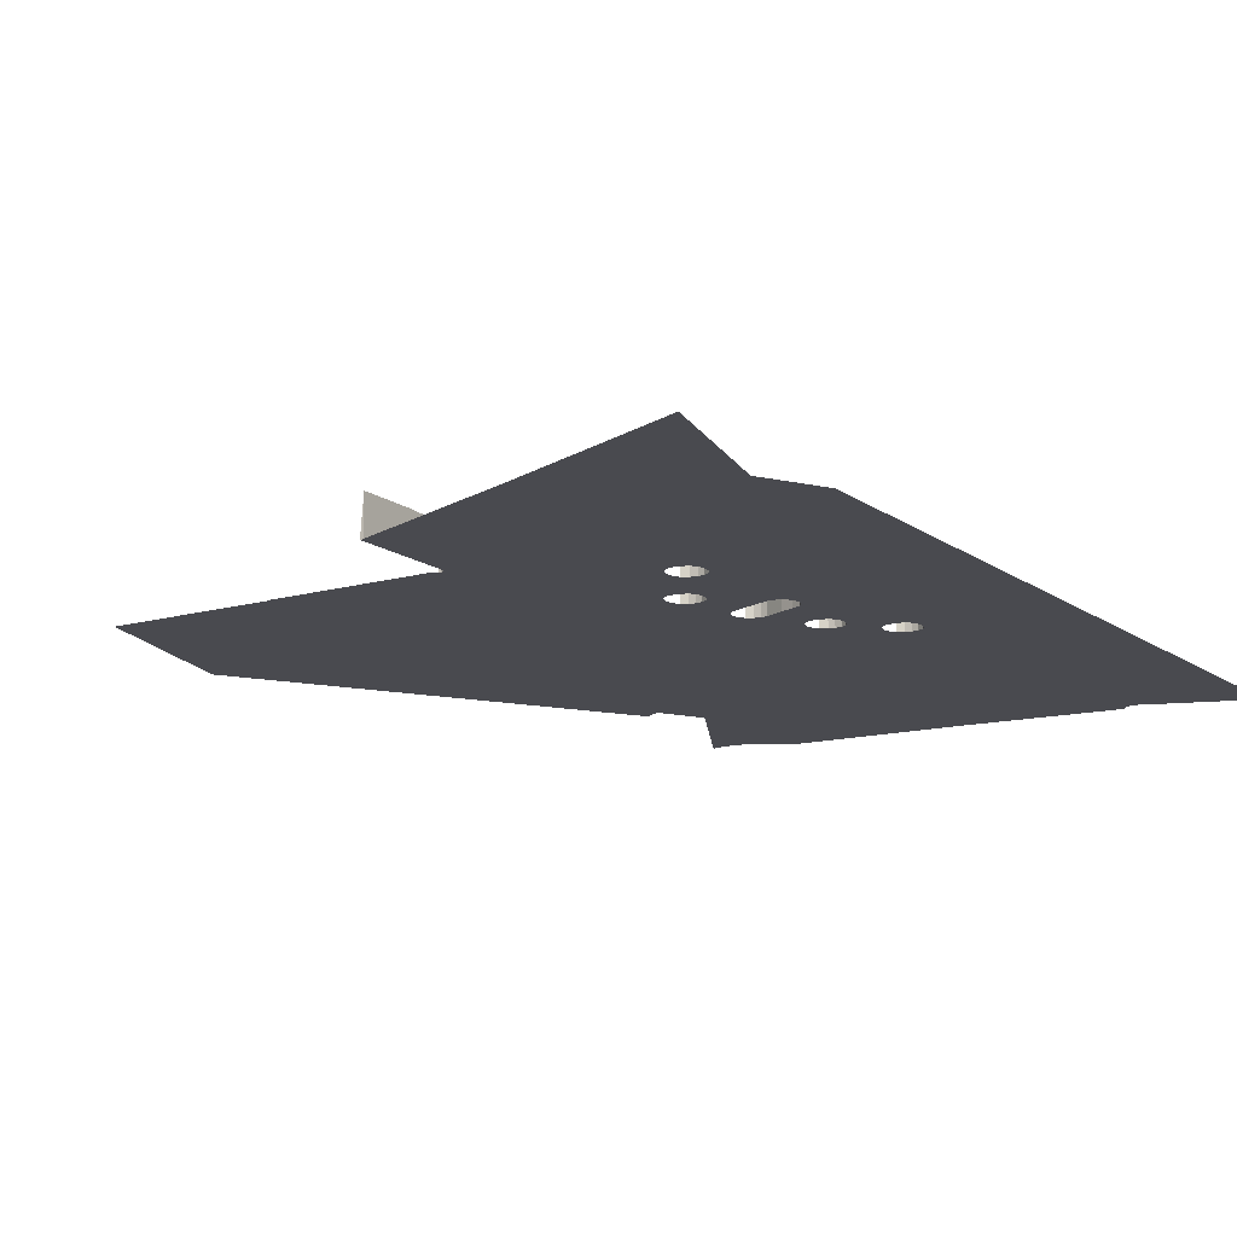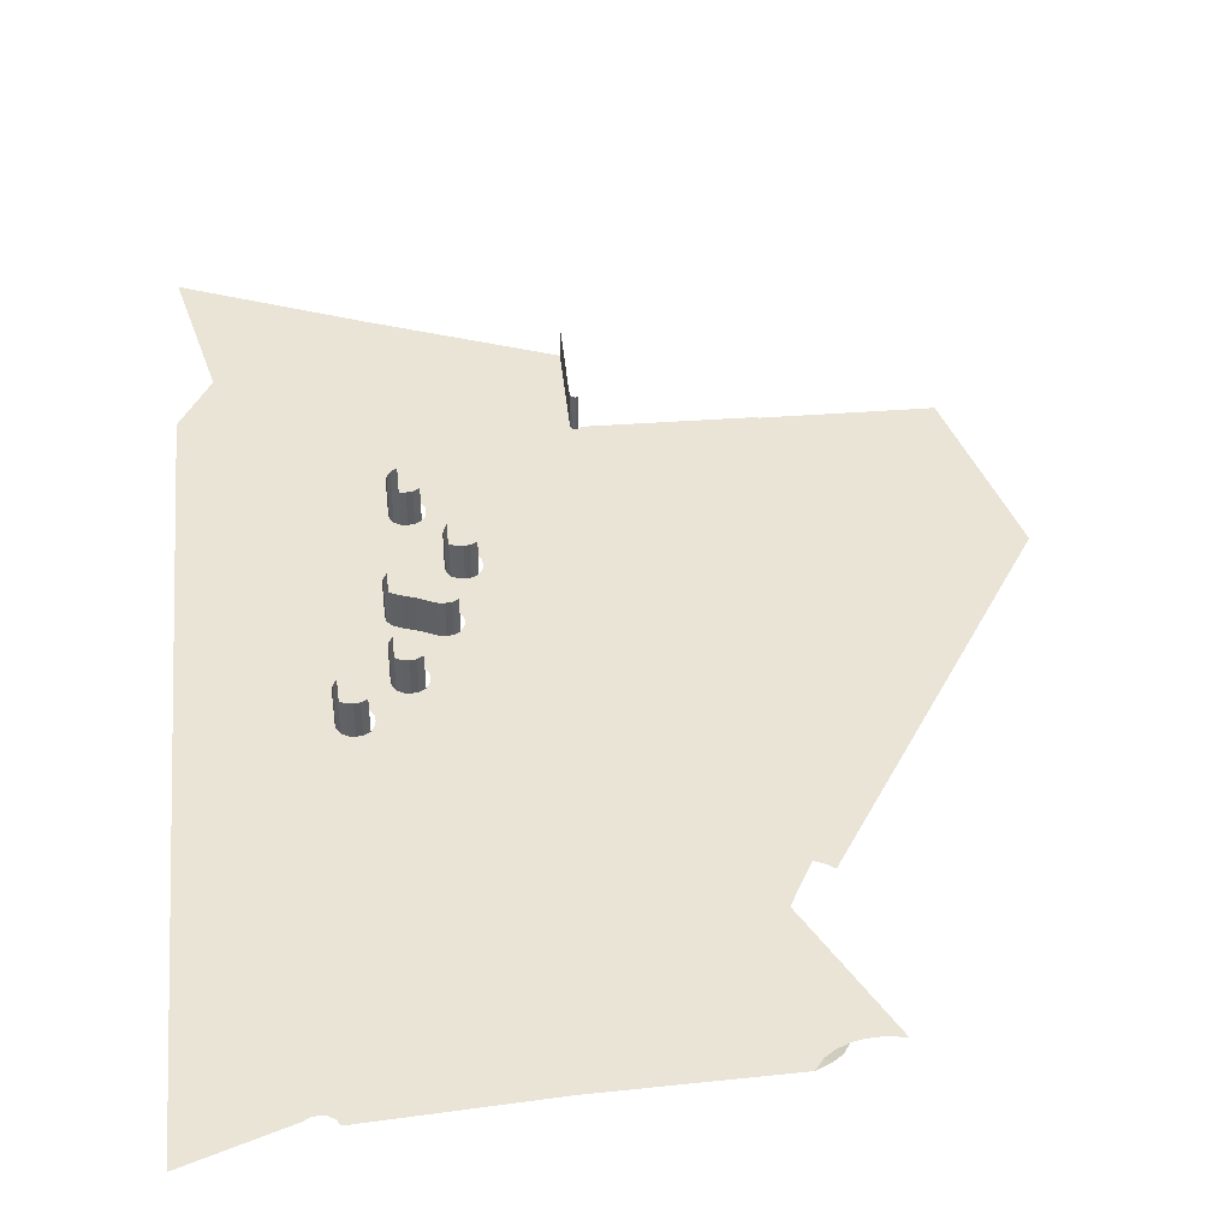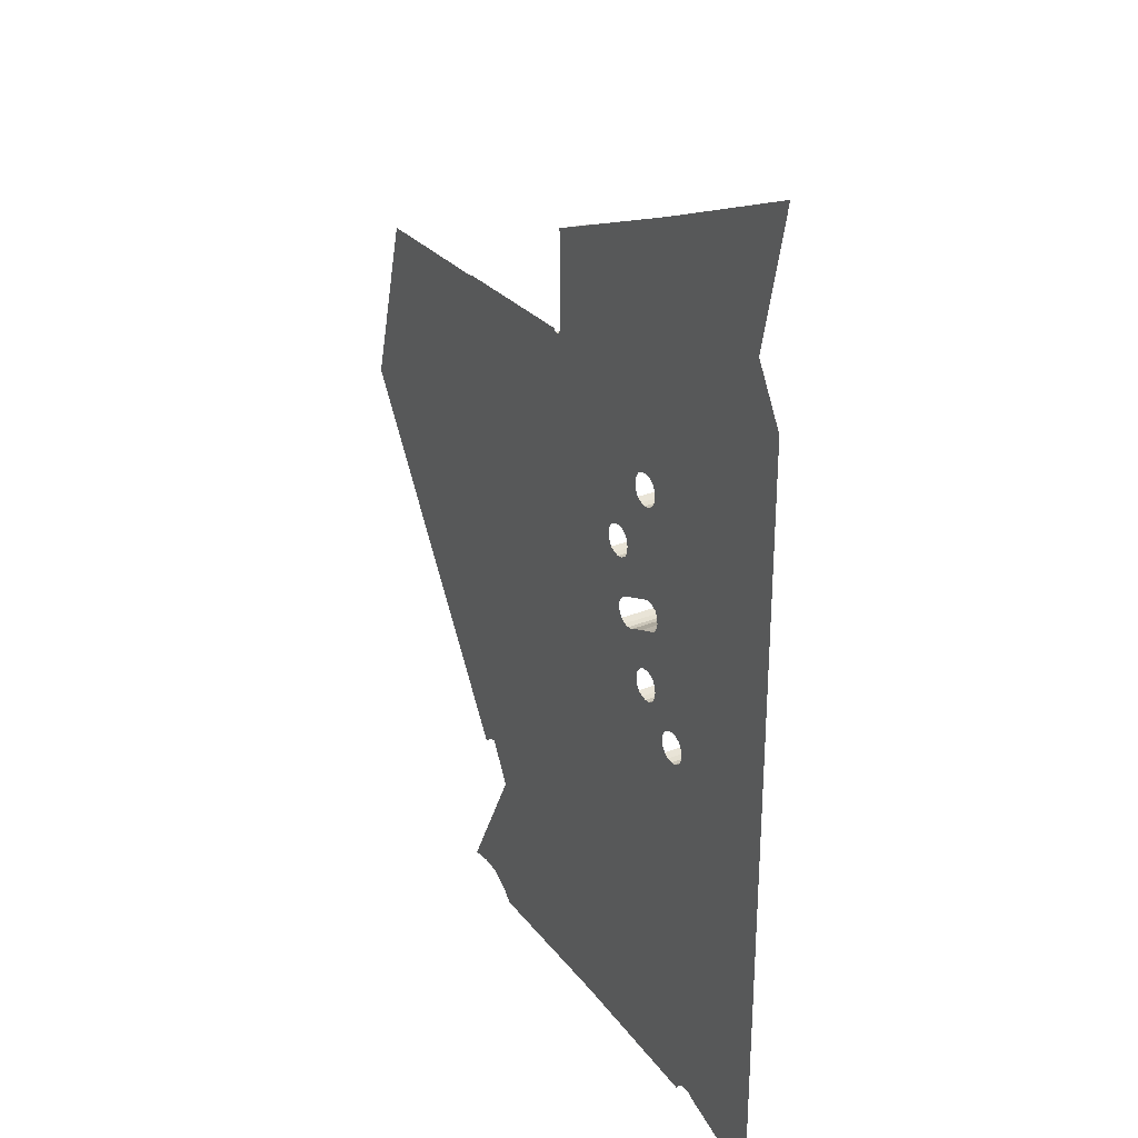
<metadata>
{"format":"obj","ext":"obj","renderer":"f3d","projection":"perspective","resolution":1024,"background":"white","views":[{"elev":-13.5,"azim":-147.6,"up":"+Z"},{"elev":43.9,"azim":-5.7,"up":"+Z"},{"elev":29.0,"azim":-121.0,"up":"+Y"}]}
</metadata>
<code>
o LM_GI_GI11_Playfield
v 330.2 1516 -2.5e-05
v 432 1515 -5e-05
v 431.7 1515 -5e-05
v 431.7 1515 -5e-05
v 330 1517 -2.5e-05
v 330.2 1516 -2.5e-05
v 330.2 1516 -2.5e-05
v 361.6 1402 -2.5e-05
v 432 1515 -5e-05
v 361.6 1402 -2.5e-05
v 463.5 1401 -5e-05
v 432 1515 -5e-05
v 330 1517 -2.5e-05
v 228.4 1518 -0
v 330 1517 -2.5e-05
v 330 1517 -2.5e-05
v 228.4 1518 -0
v 330 1517 -2.5e-05
v 330 1517 -2.5e-05
v 228.4 1518 -0
v 330.2 1516 -2.5e-05
v 229.1 1519 -0
v 228.4 1518 -0
v 330 1517 -2.5e-05
v 259.8 1404 -0
v 361.6 1402 -2.5e-05
v 330.2 1516 -2.5e-05
v 228.4 1518 -0
v 259.8 1404 -0
v 330.2 1516 -2.5e-05
v 259.8 1404 -0
v 228.4 1518 -0
v 227.2 1517 -0
v 227.2 1517 -0
v 225.9 1517 -0
v 258 1403 -0
v 111.2 1627 -0
v 222.4 1582 -0
v 222.8 1584 -0
v 393.1 1288 -2.5e-05
v 463.5 1401 -5e-05
v 361.6 1402 -2.5e-05
v 259.2 1403 -0
v 222.5 1544 -0
v 126.9 1466 -0
v 259.2 1403 -0
v 258.9 1403 -0
v 258.6 1403 -0
v 256.3 1404 -0
v 254.5 1405 -0
v 222.6 1522 -0
v 136.8 1460 -0
v 163.1 1418 -0
v 224.7 1517 -0
v 223.5 1518 -0
v 222.6 1520 -0
v 222.8 1519 -0
v 222.4 1582 -0
v 222.4 1582 23.88
v 222.8 1584 -0
v 259.8 1404 -0
v 291.2 1290 -0
v 361.6 1402 -2.5e-05
v 165.3 1406 -0
v 222.5 1544 -0
v 222.5 1544 23.88
v 222.4 1582 -0
v 222.6 1522 -0
v 222.6 1522 23.51
v 222.5 1544 -0
v 225.9 1517 -0
v 225.9 1517 23.51
v 224.7 1517 -0
v 227.2 1517 -0
v 227.2 1517 23.88
v 225.9 1517 -0
v 222.6 1520 -0
v 222.6 1520 23.51
v 222.6 1522 -0
v 224.7 1517 -0
v 224.7 1517 23.51
v 223.5 1518 -0
v 61.55 1569 -0
v 222.8 1519 -0
v 222.8 1519 23.51
v 222.6 1520 -0
v 291.2 1290 -0
v 393.1 1288 -2.5e-05
v 361.6 1402 -2.5e-05
v 223.5 1518 -0
v 223.5 1518 23.51
v 222.8 1519 -0
v 123.1 1466 -0
v 134.6 1463 -0
v 130.8 1466 -0
v 291.2 1290 -0
v 259.8 1404 -0
v 290 1289 -0
v 286.8 1292 -0
v 283.1 1293 -0
v 165.3 1414 -0
v 165.8 1410 -0
v 283.1 1293 -0
v 254.5 1405 -0
v 165.3 1406 -0
v 258.9 1403 -0
v 290.6 1290 -0
v 291.2 1290 -0
v 290.6 1290 -0
v 163.1 1418 -0
v 136.8 1460 -0
v 137.4 1456 -0
v 222.4 1582 23.88
v 159.2 1420 -0
v 137.4 1456 -0
v 136.8 1452 -0
v 155.4 1420 -0
v 134.6 1448 -0
v 151.5 1420 -0
v 222.5 1544 23.51
v 147.7 1418 -0
v 130.8 1446 -0
v 225.9 1517 23.51
v 224.7 1517 23.51
v 224.7 1517 -0
v 222.6 1520 23.51
v 222.6 1522 23.51
v 222.6 1522 -0
v 224.7 1517 23.51
v 223.5 1518 23.51
v 223.5 1518 -0
v 222.6 1520 23.51
v 222.8 1519 23.51
v 227.2 1517 23.88
v 225.9 1517 23.88
v 225.9 1517 -0
v 126.9 1445 -0
v 209 1322 -0
v 119.2 1463 -0
v 146.2 1415 -0
v 145.5 1414 -0
v 146.2 1415 -0
v 126.9 1445 -0
v 145.5 1414 -0
v 123.1 1446 -0
v 144.9 1410 -0
v 58.52 1566 -0
v 117 1460 -0
v 153.4 1367 -0
v 163.1 1402 -0
v 58.25 1564 -0
v 116.5 1456 -0
v 152.6 1370 -0
v 159.2 1400 -0
v 59.62 1568 -0
v 149.7 1374 -0
v 155.4 1399 -0
v 152.7 1363 -0
v 143.8 1377 -0
v 151.5 1400 -0
v 141.5 1378 -0
v 147.7 1402 -0
v 0 1672 -0
v 153.4 1367 -0
v 152.7 1363 -0
v 117.7 1384 -0
v 121.5 1385 -0
v 145.5 1406 -0
v 144.9 1410 -0
v 145.5 1406 -0
v 125.2 1384 -0
v 291.2 1290 -0
v 322.7 1176 -0
v 393.1 1288 -2.5e-05
v 143.8 1377 -0
v 151.5 1400 -0
v 141.5 1378 -0
v 136.7 1380 -0
v 41.48 1487 -0
v 252.7 1238 -0
v 121.5 1385 -0
v 117.7 1384 -0
v 113.9 1382 -0
v 311.6 1182 -0
v 286.8 1292 -0
v 317.2 1179 -0
v 322.7 1176 -0
v 322.1 1176 -0
v 111.7 1378 -0
v 92.87 1309 -0
v 119.2 1448 -0
v 85.17 1306 -0
v 117 1452 -0
v 116.5 1456 -0
v 85.17 1306 -0
v 117 1452 -0
v 134.6 1448 -0
v 134.6 1448 23.88
v 130.8 1446 -0
v 20.74 1580 -0
v 150.6 1359 -0
v 239.5 1217 -0
v 163.1 1402 -0
v 163.1 1402 23.88
v 159.2 1400 -0
v 119.2 1463 -0
v 119.2 1463 23.88
v 123.1 1466 -0
v 132.9 1326 -0
v 150.6 1359 -0
v 146.8 1357 -0
v 130.8 1446 -0
v 130.8 1446 23.88
v 126.9 1445 -0
v 62.23 1395 -0
v 132.4 1330 -0
v 143 1356 -0
v 117 1460 -0
v 117 1460 23.51
v 119.2 1463 -0
v 146.2 1415 -0
v 146.2 1415 23.88
v 147.7 1418 -0
v 126.9 1445 -0
v 126.9 1445 23.53
v 123.1 1446 -0
v 159.2 1400 -0
v 159.2 1400 23.88
v 155.4 1399 -0
v 145.5 1414 -0
v 145.5 1414 23.51
v 146.2 1415 -0
v 130.2 1334 -0
v 139.2 1357 -0
v 116.5 1456 -0
v 116.5 1456 23.51
v 117 1460 -0
v 144.9 1410 -0
v 144.9 1410 23.51
v 145.5 1414 -0
v 123.1 1446 -0
v 123.1 1446 23.51
v 119.2 1448 -0
v 155.4 1399 -0
v 155.4 1399 23.88
v 151.5 1400 -0
v 117 1452 -0
v 117 1452 23.51
v 116.5 1456 -0
v 96.72 1308 -0
v 119.2 1448 -0
v 119.2 1448 23.51
v 117 1452 -0
v 252.7 1238 -0
v 126.3 1336 -0
v 127.8 1362 -0
v 145.5 1406 -0
v 145.5 1406 23.51
v 144.9 1410 -0
v 151.5 1400 -0
v 151.5 1400 23.51
v 147.7 1402 -0
v 147.7 1402 -0
v 147.7 1402 23.51
v 145.5 1406 -0
v 246.5 1216 -0
v 122.5 1337 -0
v 120.8 1364 -0
v 132.4 1322 -0
v 118.6 1336 -0
v 114.8 1367 -0
v 234.9 1215 -0
v 122.5 1337 -0
v 126.3 1336 -0
v 127.8 1362 -0
v 313.5 1181 -0
v 313.5 1181 -0
v 243 1217 -0
v 114.8 1334 -0
v 114.8 1367 -0
v 111.7 1371 -0
v 317.2 1179 -0
v 318.8 1178 -0
v 290 1289 -0
v 318.8 1178 -0
v 322.4 1176 -0
v 322.7 1176 -0
v 239.5 1217 -0
v 41.48 1487 -0
v 20.74 1580 -0
v 0 1544 -0
v 238.4 1215 -0
v 82.97 1302 -0
v 234.9 1215 -0
v 238.4 1215 -0
v 114.8 1334 -0
v 111.2 1375 -0
v 112.6 1330 -0
v 111.7 1371 -0
v 89.02 1308 -0
v 150.6 1359 -0
v 150.6 1359 23.88
v 146.8 1357 -0
v 146.8 1357 -0
v 146.8 1357 23.88
v 143 1356 -0
v 130.2 1319 -0
v 222.4 1196 -0
v 143 1356 -0
v 143 1356 23.88
v 139.2 1357 -0
v 119.2 1463 23.88
v 123.1 1466 23.88
v 123.1 1466 -0
v 134.6 1448 23.88
v 130.8 1446 23.88
v 130.8 1446 -0
v 0 1415 -0
v 0 1544 -0
v 139.2 1357 -0
v 139.2 1357 23.88
v 127.8 1362 -0
v 62.23 1395 -0
v 0 1415 -0
v 225.8 1197 -0
v 119.2 1463 23.51
v 159.2 1400 23.88
v 96.72 1308 -0
v 112 1326 -0
v 112.6 1330 -0
v 146.2 1415 23.88
v 147.7 1418 23.88
v 147.7 1418 -0
v 126.9 1445 23.88
v 100.6 1290 -0
v 126.3 1316 -0
v 145.5 1414 23.51
v 146.2 1415 23.51
v 146.2 1415 -0
v 296.5 1154 -0
v 122.5 1316 -0
v 102.8 1294 -0
v 126.9 1445 23.53
v 123.1 1446 23.53
v 123.1 1446 -0
v 117 1460 23.51
v 112.6 1322 -0
v 112 1326 -0
v 111.7 1378 -0
v 111.7 1378 23.88
v 113.9 1382 -0
v 144.9 1410 23.51
v 145.5 1414 23.51
v 145.5 1414 -0
v 127.8 1362 -0
v 127.8 1362 23.88
v 120.8 1364 -0
v 118.6 1316 -0
v 103.3 1298 -0
v 159.2 1400 23.88
v 155.4 1399 23.88
v 155.4 1399 -0
v 100.6 1306 -0
v 114.8 1319 -0
v 102.8 1302 -0
v 311.6 1182 -0
v 116.5 1456 23.51
v 123.1 1446 23.51
v 119.2 1448 23.51
v 119.2 1448 -0
v 145.5 1406 23.51
v 144.9 1410 23.51
v 144.9 1410 -0
v 117 1452 23.51
v 151.5 1400 23.88
v 111.2 1375 -0
v 111.2 1375 23.88
v 111.7 1378 -0
v 147.7 1402 23.51
v 147.7 1402 23.51
v 145.5 1406 23.51
v 145.5 1406 -0
v 120.8 1364 -0
v 120.8 1364 23.88
v 114.8 1367 -0
v 111.7 1371 -0
v 111.7 1371 23.88
v 111.2 1375 -0
v 114.8 1367 -0
v 114.8 1367 23.88
v 111.7 1371 -0
v 221.3 1194 -0
v 130.2 1319 -0
v 100.6 1290 -0
v 217.6 1193 -0
v 217.6 1193 -0
v 130.2 1319 -0
v 130.2 1319 23.88
v 126.3 1316 -0
v 333.3 1072 -0
v 112.6 1330 -0
v 112.6 1330 23.88
v 114.8 1334 -0
v 326.3 1072 -0
v 146.8 1357 23.88
v 126.3 1316 -0
v 126.3 1316 23.88
v 122.5 1316 -0
v 202.8 1179 -0
v 112 1326 -0
v 112 1326 23.88
v 112.6 1330 -0
v 146.8 1357 23.88
v 143 1356 23.88
v 143 1356 -0
v 122.5 1316 -0
v 122.5 1316 23.88
v 118.6 1316 -0
v 319.3 1072 -0
v 112.6 1322 -0
v 112.6 1322 23.88
v 112 1326 -0
v 139.2 1357 23.88
v 118.6 1316 -0
v 118.6 1316 23.88
v 114.8 1319 -0
v 114.8 1319 -0
v 114.8 1319 23.88
v 112.6 1322 -0
v 127.8 1362 23.88
v 199.5 1176 -0
v 113.9 1382 23.88
v 340.2 1070 -0
v 127.8 1362 23.88
v 120.8 1364 23.88
v 120.8 1364 -0
v 111.2 1375 23.88
v 111.7 1378 23.88
v 111.7 1378 -0
v 111.7 1371 23.88
v 111.2 1375 23.88
v 111.2 1375 -0
v 120.8 1364 23.88
v 114.8 1367 23.88
v 114.8 1367 -0
v 114.8 1367 23.88
v 111.7 1371 23.88
v 111.7 1371 -0
v 312.4 1070 -0
v 0 1286 -0
v 82.97 1302 -0
v 305 1067 -0
v 88.01 1170 -0
v 96.72 1288 -0
v 100.6 1290 -0
v 100.6 1290 23.88
v 96.72 1288 -0
v 112.6 1330 23.88
v 114.8 1334 23.88
v 114.8 1334 -0
v 130.2 1319 23.88
v 126.3 1316 23.88
v 126.3 1316 -0
v 82.97 1302 -0
v 82.97 1302 23.88
v 85.17 1306 -0
v 96.72 1288 -0
v 96.72 1288 23.88
v 92.87 1288 -0
v 112 1326 23.88
v 112.6 1330 23.88
v 112.6 1330 -0
v 126.3 1316 23.88
v 122.5 1316 23.88
v 122.5 1316 -0
v 82.42 1298 -0
v 82.42 1298 23.88
v 82.97 1302 -0
v 112.6 1322 23.88
v 112 1326 23.88
v 112 1326 -0
v 92.87 1288 -0
v 92.87 1288 23.88
v 89.02 1288 -0
v 118.6 1316 23.88
v 298.5 1062 -0
v 82.97 1294 -0
v 82.97 1294 23.88
v 82.42 1298 -0
v 114.8 1319 23.88
v 112.6 1322 23.88
v 112.6 1322 -0
v 118.6 1316 23.88
v 114.8 1319 23.88
v 114.8 1319 -0
v 89.02 1288 -0
v 89.02 1288 23.88
v 85.17 1290 -0
v 85.17 1290 -0
v 85.17 1290 23.88
v 82.97 1294 -0
v 0 1158 -0
v 92.87 1288 -0
v 82.42 1298 -0
v 89.02 1288 -0
v 82.97 1294 -0
v 85.17 1290 -0
v 86.09 1169 -0
v 84.16 1170 -0
v 82.97 1302 23.88
v 85.17 1306 23.88
v 85.17 1306 -0
v 100.6 1290 23.88
v 96.72 1288 23.88
v 96.72 1288 -0
v 82.42 1298 23.88
v 82.97 1302 23.88
v 82.97 1302 -0
v 96.72 1288 23.88
v 92.87 1288 23.88
v 92.87 1288 -0
v 82.97 1294 23.88
v 82.42 1298 23.88
v 82.42 1298 -0
v 89.02 1288 23.88
v 0 1286 -0
v 85.17 1290 23.88
v 82.97 1294 23.88
v 82.97 1294 -0
v 89.02 1288 23.88
v 85.17 1290 23.88
v 85.17 1290 -0
v 187 1056 -0
v 312.4 1070 -0
v 305 1067 -0
v 307.9 1062 2
v 305 1067 -0
v 298.5 1062 -0
v 302.3 1058 2
v 307.9 1062 2
v 305 1067 -0
v 302.3 1058 2
v 298.5 1062 -0
v 293.8 1056 -0
v 302.3 1058 2
v 298.5 1062 -0
v 187 1056 -0
v 293.8 1056 -0
v 184.6 1053 -0
v 75.46 1050 -0
v 71.61 1052 -0
v 75.46 1050 -0
v 184.6 1053 -0
v 77.66 1046 -0
v 67.76 1053 -0
v 63.91 1052 -0
v 63.91 1052 -0
v 0 1158 -0
v 60.06 1050 -0
v 0 1029 -0
v 60.06 1050 -0
f 3 2 1
f 6 5 4
f 9 8 7
f 12 11 10
f 15 14 13
f 18 17 16
f 21 20 19
f 24 23 22
f 27 26 25
f 30 29 28
f 33 32 31
f 36 35 34
f 39 38 37
f 42 41 40
f 43 33 31
f 45 38 44
f 47 34 46
f 48 34 47
f 36 34 48
f 35 36 49
f 35 49 50
f 52 44 51
f 54 35 53
f 55 54 53
f 52 51 56
f 52 56 57
f 52 57 55
f 60 59 58
f 63 62 61
f 64 35 50
f 67 66 65
f 70 69 68
f 73 72 71
f 76 75 74
f 79 78 77
f 82 81 80
f 83 37 38
f 86 85 84
f 89 88 87
f 92 91 90
f 93 38 45
f 44 52 94
f 94 95 44
f 97 96 46
f 47 46 96
f 98 48 47
f 48 98 36
f 36 99 49
f 95 45 44
f 49 100 50
f 101 53 35
f 52 55 53
f 102 101 35
f 35 64 102
f 83 38 93
f 105 104 103
f 108 107 106
f 109 98 47
f 36 98 99
f 49 99 100
f 112 111 110
f 67 113 66
f 115 53 114
f 116 115 114
f 116 114 117
f 118 116 117
f 119 118 117
f 70 120 69
f 121 118 119
f 122 118 121
f 125 124 123
f 128 127 126
f 131 130 129
f 86 132 85
f 92 133 91
f 136 135 134
f 137 122 121
f 100 138 64
f 139 83 93
f 140 137 121
f 143 142 141
f 145 137 144
f 144 146 145
f 139 148 147
f 150 64 149
f 148 152 151
f 154 150 153
f 139 155 83
f 157 154 156
f 139 147 155
f 147 148 151
f 158 64 138
f 160 157 159
f 162 160 161
f 83 163 37
f 150 149 153
f 105 165 164
f 153 156 154
f 146 166 145
f 169 168 167
f 162 171 170
f 156 159 157
f 174 173 172
f 177 176 175
f 161 178 162
f 178 171 162
f 152 179 151
f 100 180 138
f 170 171 181
f 169 167 182
f 145 166 183
f 185 184 103
f 98 186 99
f 107 108 187
f 98 109 188
f 145 183 189
f 155 163 83
f 158 138 180
f 163 155 147
f 151 163 147
f 191 145 190
f 194 193 192
f 196 191 195
f 199 198 197
f 151 179 200
f 202 201 165
f 205 204 203
f 208 207 206
f 211 210 209
f 214 213 212
f 151 200 163
f 152 215 179
f 217 211 216
f 220 219 218
f 223 222 221
f 226 225 224
f 229 228 227
f 232 231 230
f 234 217 233
f 237 236 235
f 240 239 238
f 243 242 241
f 246 245 244
f 249 248 247
f 250 145 189
f 253 252 251
f 184 254 103
f 256 234 255
f 259 258 257
f 262 261 260
f 265 264 263
f 180 266 158
f 268 256 267
f 233 217 216
f 216 211 209
f 209 210 269
f 234 233 255
f 271 268 270
f 272 269 210
f 275 274 273
f 185 276 184
f 99 186 277
f 266 278 158
f 281 280 279
f 284 283 282
f 98 188 285
f 287 286 109
f 278 288 158
f 109 286 188
f 268 267 270
f 291 290 289
f 288 292 210
f 152 293 215
f 295 294 201
f 271 270 296
f 250 189 297
f 299 296 298
f 145 250 190
f 297 299 250
f 191 190 300
f 191 300 195
f 152 195 293
f 303 302 301
f 299 298 250
f 306 305 304
f 308 307 269
f 311 310 309
f 314 313 312
f 317 316 315
f 319 179 318
f 322 321 320
f 324 289 323
f 272 325 269
f 220 326 219
f 205 327 204
f 330 329 328
f 333 332 331
f 214 334 213
f 336 307 335
f 339 338 337
f 340 266 180
f 336 342 341
f 345 344 343
f 237 346 236
f 348 347 250
f 351 350 349
f 354 353 352
f 357 356 355
f 341 359 358
f 362 361 360
f 364 363 347
f 358 365 364
f 366 340 180
f 249 367 248
f 370 369 368
f 373 372 371
f 253 374 252
f 246 375 245
f 378 377 376
f 262 379 261
f 382 381 380
f 385 384 383
f 325 308 269
f 388 387 386
f 391 390 389
f 308 392 307
f 363 250 347
f 365 363 364
f 395 394 393
f 359 365 358
f 392 396 307
f 342 359 341
f 342 336 335
f 318 215 293
f 399 398 397
f 400 278 266
f 403 402 401
f 404 288 278
f 303 405 302
f 408 407 406
f 288 404 292
f 396 409 335
f 412 411 410
f 415 414 413
f 418 417 416
f 419 272 292
f 422 421 420
f 311 423 310
f 426 425 424
f 429 428 427
f 322 430 321
f 409 431 335
f 351 432 350
f 272 419 325
f 340 433 266
f 436 435 434
f 439 438 437
f 442 441 440
f 445 444 443
f 448 447 446
f 449 308 325
f 308 449 392
f 451 450 324
f 452 396 392
f 454 335 453
f 396 452 409
f 400 266 433
f 404 278 400
f 335 431 453
f 457 456 455
f 460 459 458
f 463 462 461
f 419 292 404
f 466 465 464
f 469 468 467
f 472 471 470
f 475 474 473
f 478 477 476
f 481 480 479
f 484 483 482
f 418 485 417
f 486 431 409
f 489 488 487
f 492 491 490
f 495 494 493
f 498 497 496
f 501 500 499
f 449 325 419
f 452 392 449
f 503 454 502
f 504 502 293
f 505 503 502
f 504 506 502
f 507 505 502
f 506 507 502
f 454 453 508
f 486 409 452
f 454 508 509
f 512 511 510
f 515 514 513
f 518 517 516
f 521 520 519
f 524 523 522
f 484 525 483
f 293 502 526
f 529 528 527
f 532 531 530
f 431 486 533
f 453 431 533
f 509 502 454
f 536 535 534
f 539 538 537
f 542 541 540
f 545 544 543
f 548 547 546
f 548 549 547
f 508 453 550
f 508 551 509
f 453 533 550
f 509 551 502
f 547 549 552
f 508 550 551
f 554 550 553
f 555 502 551
f 556 502 555
f 559 558 557
f 561 560 502

</code>
